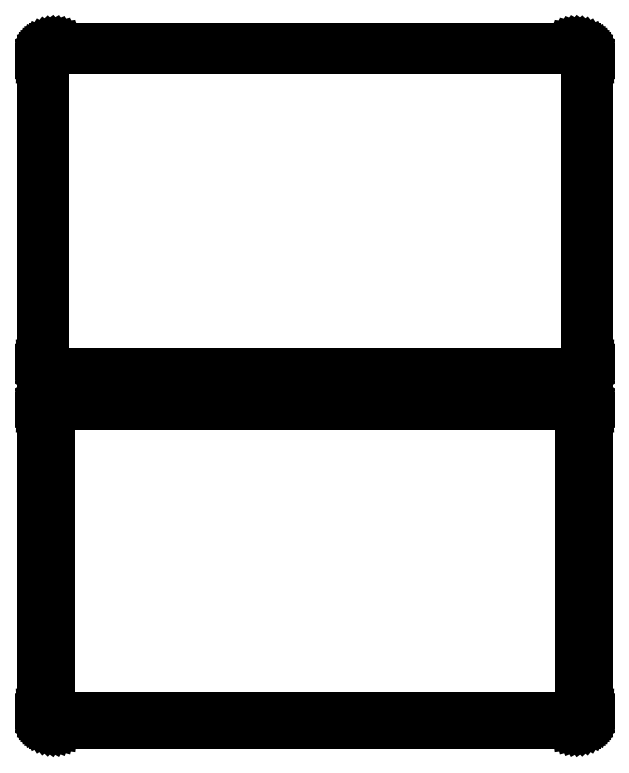
<metadata>
{"format":"dxf","ext":"dxf","renderer":"ezdxf+matplotlib","layout":"modelspace","background":"white","min_lineweight":24,"dpi":150}
</metadata>
<code>
0
SECTION
2
ENTITIES
0
LINE
8
0
10
108.4
20
364.6
11
109
21
364.7
0
LINE
8
0
10
109
20
364.7
11
109.6
21
365
0
LINE
8
0
10
109.6
20
365
11
110.2
21
365.3
0
LINE
8
0
10
110.2
20
365.3
11
110.7
21
365.6
0
LINE
8
0
10
110.7
20
365.6
11
111.1
21
366.1
0
LINE
8
0
10
111.1
20
366.1
11
111.5
21
366.6
0
LINE
8
0
10
111.5
20
366.6
11
111.9
21
367.1
0
LINE
8
0
10
111.9
20
367.1
11
112.1
21
367.7
0
LINE
8
0
10
112.1
20
367.7
11
112.3
21
368.3
0
LINE
8
0
10
112.3
20
368.3
11
112.5
21
368.9
0
LINE
8
0
10
112.5
20
368.9
11
112.5
21
369.5
0
LINE
8
0
10
112.5
20
369.5
11
112.5
21
494.5
0
LINE
8
0
10
112.5
20
494.5
11
112.5
21
495.1
0
LINE
8
0
10
112.5
20
495.1
11
112.3
21
495.7
0
LINE
8
0
10
112.3
20
495.7
11
112.1
21
496.3
0
LINE
8
0
10
112.1
20
496.3
11
111.9
21
496.9
0
LINE
8
0
10
111.9
20
496.9
11
111.5
21
497.4
0
LINE
8
0
10
111.5
20
497.4
11
111.1
21
497.9
0
LINE
8
0
10
111.1
20
497.9
11
110.7
21
498.4
0
LINE
8
0
10
110.7
20
498.4
11
110.2
21
498.7
0
LINE
8
0
10
110.2
20
498.7
11
109.6
21
499
0
LINE
8
0
10
109.6
20
499
11
109
21
499.3
0
LINE
8
0
10
109
20
499.3
11
108.4
21
499.4
0
LINE
8
0
10
108.4
20
499.4
11
107.8
21
499.5
0
LINE
8
0
10
107.8
20
499.5
11
-107.8
21
499.5
0
LINE
8
0
10
-107.8
20
499.5
11
-108.4
21
499.4
0
LINE
8
0
10
-108.4
20
499.4
11
-109
21
499.3
0
LINE
8
0
10
-109
20
499.3
11
-109.6
21
499
0
LINE
8
0
10
-109.6
20
499
11
-110.2
21
498.7
0
LINE
8
0
10
-110.2
20
498.7
11
-110.7
21
498.4
0
LINE
8
0
10
-110.7
20
498.4
11
-111.1
21
497.9
0
LINE
8
0
10
-111.1
20
497.9
11
-111.5
21
497.4
0
LINE
8
0
10
-111.5
20
497.4
11
-111.9
21
496.9
0
LINE
8
0
10
-111.9
20
496.9
11
-112.1
21
496.3
0
LINE
8
0
10
-112.1
20
496.3
11
-112.3
21
495.7
0
LINE
8
0
10
-112.3
20
495.7
11
-112.5
21
495.1
0
LINE
8
0
10
-112.5
20
495.1
11
-112.5
21
494.5
0
LINE
8
0
10
-112.5
20
494.5
11
-112.5
21
369.5
0
LINE
8
0
10
-112.5
20
369.5
11
-112.5
21
368.9
0
LINE
8
0
10
-112.5
20
368.9
11
-112.3
21
368.3
0
LINE
8
0
10
-112.3
20
368.3
11
-112.1
21
367.7
0
LINE
8
0
10
-112.1
20
367.7
11
-111.9
21
367.1
0
LINE
8
0
10
-111.9
20
367.1
11
-111.5
21
366.6
0
LINE
8
0
10
-111.5
20
366.6
11
-111.1
21
366.1
0
LINE
8
0
10
-111.1
20
366.1
11
-110.7
21
365.6
0
LINE
8
0
10
-110.7
20
365.6
11
-110.2
21
365.3
0
LINE
8
0
10
-110.2
20
365.3
11
-109.6
21
365
0
LINE
8
0
10
-109.6
20
365
11
-109
21
364.7
0
LINE
8
0
10
-109
20
364.7
11
-108.4
21
364.6
0
LINE
8
0
10
-108.4
20
364.6
11
-107.8
21
364.5
0
LINE
8
0
10
-107.8
20
364.5
11
107.8
21
364.5
0
LINE
8
0
10
107.8
20
364.5
11
108.4
21
364.6
0
LINE
8
0
10
-107.5
20
365.2
11
-108.1
21
365.3
0
LINE
8
0
10
-108.1
20
365.3
11
-108.7
21
365.4
0
LINE
8
0
10
-108.7
20
365.4
11
-109.2
21
365.6
0
LINE
8
0
10
-109.2
20
365.6
11
-109.7
21
365.9
0
LINE
8
0
10
-109.7
20
365.9
11
-110.2
21
366.2
0
LINE
8
0
10
-110.2
20
366.2
11
-110.6
21
366.6
0
LINE
8
0
10
-110.6
20
366.6
11
-111
21
367.1
0
LINE
8
0
10
-111
20
367.1
11
-111.3
21
367.5
0
LINE
8
0
10
-111.3
20
367.5
11
-111.5
21
368.1
0
LINE
8
0
10
-111.5
20
368.1
11
-111.7
21
368.6
0
LINE
8
0
10
-111.7
20
368.6
11
-111.8
21
369.2
0
LINE
8
0
10
-111.8
20
369.2
11
-111.8
21
369.8
0
LINE
8
0
10
-111.8
20
369.8
11
-111.8
21
494.2
0
LINE
8
0
10
-111.8
20
494.2
11
-111.8
21
494.8
0
LINE
8
0
10
-111.8
20
494.8
11
-111.7
21
495.4
0
LINE
8
0
10
-111.7
20
495.4
11
-111.5
21
495.9
0
LINE
8
0
10
-111.5
20
495.9
11
-111.3
21
496.5
0
LINE
8
0
10
-111.3
20
496.5
11
-111
21
496.9
0
LINE
8
0
10
-111
20
496.9
11
-110.6
21
497.4
0
LINE
8
0
10
-110.6
20
497.4
11
-110.2
21
497.8
0
LINE
8
0
10
-110.2
20
497.8
11
-109.7
21
498.1
0
LINE
8
0
10
-109.7
20
498.1
11
-109.2
21
498.4
0
LINE
8
0
10
-109.2
20
498.4
11
-108.7
21
498.6
0
LINE
8
0
10
-108.7
20
498.6
11
-108.1
21
498.7
0
LINE
8
0
10
-108.1
20
498.7
11
-107.5
21
498.8
0
LINE
8
0
10
-107.5
20
498.8
11
107.5
21
498.8
0
LINE
8
0
10
107.5
20
498.8
11
108.1
21
498.7
0
LINE
8
0
10
108.1
20
498.7
11
108.7
21
498.6
0
LINE
8
0
10
108.7
20
498.6
11
109.2
21
498.4
0
LINE
8
0
10
109.2
20
498.4
11
109.7
21
498.1
0
LINE
8
0
10
109.7
20
498.1
11
110.2
21
497.8
0
LINE
8
0
10
110.2
20
497.8
11
110.6
21
497.4
0
LINE
8
0
10
110.6
20
497.4
11
111
21
496.9
0
LINE
8
0
10
111
20
496.9
11
111.3
21
496.5
0
LINE
8
0
10
111.3
20
496.5
11
111.5
21
495.9
0
LINE
8
0
10
111.5
20
495.9
11
111.7
21
495.4
0
LINE
8
0
10
111.7
20
495.4
11
111.8
21
494.8
0
LINE
8
0
10
111.8
20
494.8
11
111.8
21
494.2
0
LINE
8
0
10
111.8
20
494.2
11
111.8
21
369.8
0
LINE
8
0
10
111.8
20
369.8
11
111.8
21
369.2
0
LINE
8
0
10
111.8
20
369.2
11
111.7
21
368.6
0
LINE
8
0
10
111.7
20
368.6
11
111.5
21
368.1
0
LINE
8
0
10
111.5
20
368.1
11
111.3
21
367.5
0
LINE
8
0
10
111.3
20
367.5
11
111
21
367.1
0
LINE
8
0
10
111
20
367.1
11
110.6
21
366.6
0
LINE
8
0
10
110.6
20
366.6
11
110.2
21
366.2
0
LINE
8
0
10
110.2
20
366.2
11
109.7
21
365.9
0
LINE
8
0
10
109.7
20
365.9
11
109.2
21
365.6
0
LINE
8
0
10
109.2
20
365.6
11
108.7
21
365.4
0
LINE
8
0
10
108.7
20
365.4
11
108.1
21
365.3
0
LINE
8
0
10
108.1
20
365.3
11
107.5
21
365.2
0
LINE
8
0
10
107.5
20
365.2
11
-107.5
21
365.2
0
LINE
8
0
10
108.4
20
220.6
11
109
21
220.7
0
LINE
8
0
10
109
20
220.7
11
109.6
21
221
0
LINE
8
0
10
109.6
20
221
11
110.2
21
221.3
0
LINE
8
0
10
110.2
20
221.3
11
110.7
21
221.6
0
LINE
8
0
10
110.7
20
221.6
11
111.1
21
222.1
0
LINE
8
0
10
111.1
20
222.1
11
111.5
21
222.6
0
LINE
8
0
10
111.5
20
222.6
11
111.9
21
223.1
0
LINE
8
0
10
111.9
20
223.1
11
112.1
21
223.7
0
LINE
8
0
10
112.1
20
223.7
11
112.3
21
224.3
0
LINE
8
0
10
112.3
20
224.3
11
112.5
21
224.9
0
LINE
8
0
10
112.5
20
224.9
11
112.5
21
225.5
0
LINE
8
0
10
112.5
20
225.5
11
112.5
21
350.5
0
LINE
8
0
10
112.5
20
350.5
11
112.5
21
351.1
0
LINE
8
0
10
112.5
20
351.1
11
112.3
21
351.7
0
LINE
8
0
10
112.3
20
351.7
11
112.1
21
352.3
0
LINE
8
0
10
112.1
20
352.3
11
111.9
21
352.9
0
LINE
8
0
10
111.9
20
352.9
11
111.5
21
353.4
0
LINE
8
0
10
111.5
20
353.4
11
111.1
21
353.9
0
LINE
8
0
10
111.1
20
353.9
11
110.7
21
354.4
0
LINE
8
0
10
110.7
20
354.4
11
110.2
21
354.7
0
LINE
8
0
10
110.2
20
354.7
11
109.6
21
355
0
LINE
8
0
10
109.6
20
355
11
109
21
355.3
0
LINE
8
0
10
109
20
355.3
11
108.4
21
355.4
0
LINE
8
0
10
108.4
20
355.4
11
107.8
21
355.5
0
LINE
8
0
10
107.8
20
355.5
11
-107.8
21
355.5
0
LINE
8
0
10
-107.8
20
355.5
11
-108.4
21
355.4
0
LINE
8
0
10
-108.4
20
355.4
11
-109
21
355.3
0
LINE
8
0
10
-109
20
355.3
11
-109.6
21
355
0
LINE
8
0
10
-109.6
20
355
11
-110.2
21
354.7
0
LINE
8
0
10
-110.2
20
354.7
11
-110.7
21
354.4
0
LINE
8
0
10
-110.7
20
354.4
11
-111.1
21
353.9
0
LINE
8
0
10
-111.1
20
353.9
11
-111.5
21
353.4
0
LINE
8
0
10
-111.5
20
353.4
11
-111.9
21
352.9
0
LINE
8
0
10
-111.9
20
352.9
11
-112.1
21
352.3
0
LINE
8
0
10
-112.1
20
352.3
11
-112.3
21
351.7
0
LINE
8
0
10
-112.3
20
351.7
11
-112.5
21
351.1
0
LINE
8
0
10
-112.5
20
351.1
11
-112.5
21
350.5
0
LINE
8
0
10
-112.5
20
350.5
11
-112.5
21
225.5
0
LINE
8
0
10
-112.5
20
225.5
11
-112.5
21
224.9
0
LINE
8
0
10
-112.5
20
224.9
11
-112.3
21
224.3
0
LINE
8
0
10
-112.3
20
224.3
11
-112.1
21
223.7
0
LINE
8
0
10
-112.1
20
223.7
11
-111.9
21
223.1
0
LINE
8
0
10
-111.9
20
223.1
11
-111.5
21
222.6
0
LINE
8
0
10
-111.5
20
222.6
11
-111.1
21
222.1
0
LINE
8
0
10
-111.1
20
222.1
11
-110.7
21
221.6
0
LINE
8
0
10
-110.7
20
221.6
11
-110.2
21
221.3
0
LINE
8
0
10
-110.2
20
221.3
11
-109.6
21
221
0
LINE
8
0
10
-109.6
20
221
11
-109
21
220.7
0
LINE
8
0
10
-109
20
220.7
11
-108.4
21
220.6
0
LINE
8
0
10
-108.4
20
220.6
11
-107.8
21
220.5
0
LINE
8
0
10
-107.8
20
220.5
11
107.8
21
220.5
0
LINE
8
0
10
107.8
20
220.5
11
108.4
21
220.6
0
LINE
8
0
10
-107.4
20
223.6
11
-107.6
21
223.7
0
LINE
8
0
10
-107.6
20
223.7
11
-107.9
21
223.7
0
LINE
8
0
10
-107.9
20
223.7
11
-108.1
21
223.8
0
LINE
8
0
10
-108.1
20
223.8
11
-108.4
21
224
0
LINE
8
0
10
-108.4
20
224
11
-108.6
21
224.1
0
LINE
8
0
10
-108.6
20
224.1
11
-108.8
21
224.3
0
LINE
8
0
10
-108.8
20
224.3
11
-109
21
224.5
0
LINE
8
0
10
-109
20
224.5
11
-109.1
21
224.7
0
LINE
8
0
10
-109.1
20
224.7
11
-109.2
21
225
0
LINE
8
0
10
-109.2
20
225
11
-109.3
21
225.2
0
LINE
8
0
10
-109.3
20
225.2
11
-109.3
21
225.5
0
LINE
8
0
10
-109.3
20
225.5
11
-109.4
21
225.8
0
LINE
8
0
10
-109.4
20
225.8
11
-109.4
21
350.2
0
LINE
8
0
10
-109.4
20
350.2
11
-109.3
21
350.5
0
LINE
8
0
10
-109.3
20
350.5
11
-109.3
21
350.8
0
LINE
8
0
10
-109.3
20
350.8
11
-109.2
21
351
0
LINE
8
0
10
-109.2
20
351
11
-109.1
21
351.3
0
LINE
8
0
10
-109.1
20
351.3
11
-109
21
351.5
0
LINE
8
0
10
-109
20
351.5
11
-108.8
21
351.7
0
LINE
8
0
10
-108.8
20
351.7
11
-108.6
21
351.9
0
LINE
8
0
10
-108.6
20
351.9
11
-108.4
21
352
0
LINE
8
0
10
-108.4
20
352
11
-108.1
21
352.2
0
LINE
8
0
10
-108.1
20
352.2
11
-107.9
21
352.3
0
LINE
8
0
10
-107.9
20
352.3
11
-107.6
21
352.3
0
LINE
8
0
10
-107.6
20
352.3
11
-107.4
21
352.4
0
LINE
8
0
10
-107.4
20
352.4
11
107.4
21
352.4
0
LINE
8
0
10
107.4
20
352.4
11
107.6
21
352.3
0
LINE
8
0
10
107.6
20
352.3
11
107.9
21
352.3
0
LINE
8
0
10
107.9
20
352.3
11
108.1
21
352.2
0
LINE
8
0
10
108.1
20
352.2
11
108.4
21
352
0
LINE
8
0
10
108.4
20
352
11
108.6
21
351.9
0
LINE
8
0
10
108.6
20
351.9
11
108.8
21
351.7
0
LINE
8
0
10
108.8
20
351.7
11
109
21
351.5
0
LINE
8
0
10
109
20
351.5
11
109.1
21
351.3
0
LINE
8
0
10
109.1
20
351.3
11
109.2
21
351
0
LINE
8
0
10
109.2
20
351
11
109.3
21
350.8
0
LINE
8
0
10
109.3
20
350.8
11
109.3
21
350.5
0
LINE
8
0
10
109.3
20
350.5
11
109.4
21
350.2
0
LINE
8
0
10
109.4
20
350.2
11
109.4
21
225.8
0
LINE
8
0
10
109.4
20
225.8
11
109.3
21
225.5
0
LINE
8
0
10
109.3
20
225.5
11
109.3
21
225.2
0
LINE
8
0
10
109.3
20
225.2
11
109.2
21
225
0
LINE
8
0
10
109.2
20
225
11
109.1
21
224.7
0
LINE
8
0
10
109.1
20
224.7
11
109
21
224.5
0
LINE
8
0
10
109
20
224.5
11
108.8
21
224.3
0
LINE
8
0
10
108.8
20
224.3
11
108.6
21
224.1
0
LINE
8
0
10
108.6
20
224.1
11
108.4
21
224
0
LINE
8
0
10
108.4
20
224
11
108.1
21
223.8
0
LINE
8
0
10
108.1
20
223.8
11
107.9
21
223.7
0
LINE
8
0
10
107.9
20
223.7
11
107.6
21
223.7
0
LINE
8
0
10
107.6
20
223.7
11
107.4
21
223.6
0
LINE
8
0
10
107.4
20
223.6
11
-107.4
21
223.6
0
ENDSEC
0
EOF

</code>
